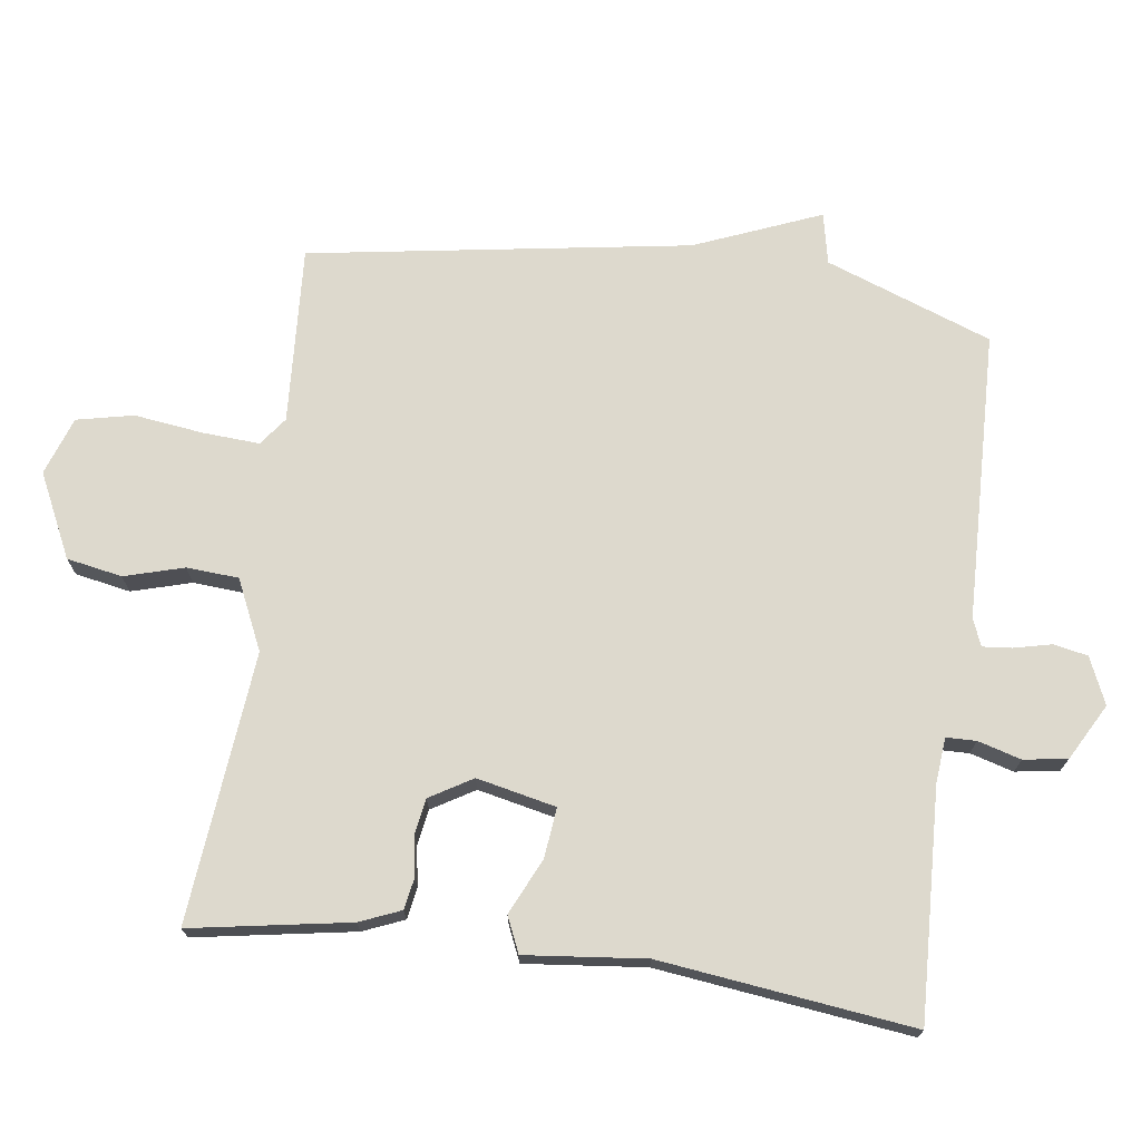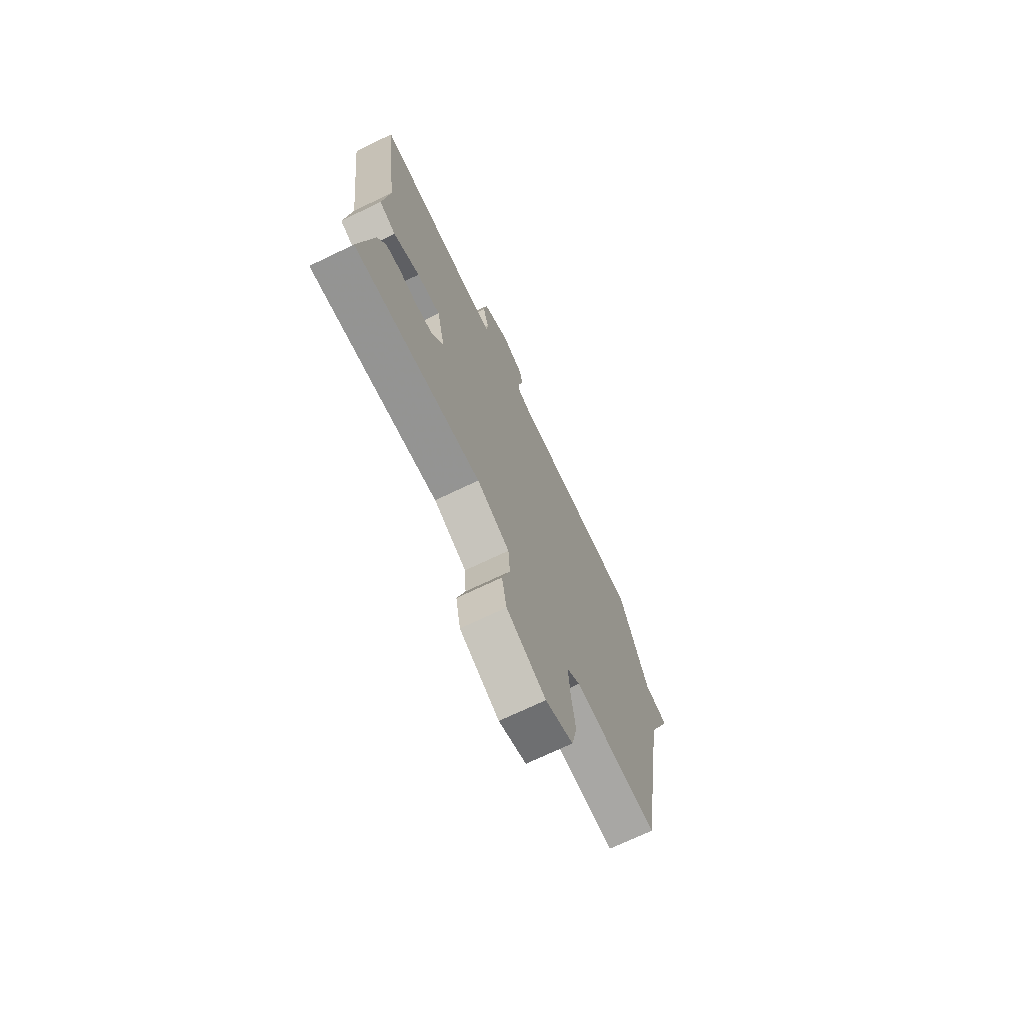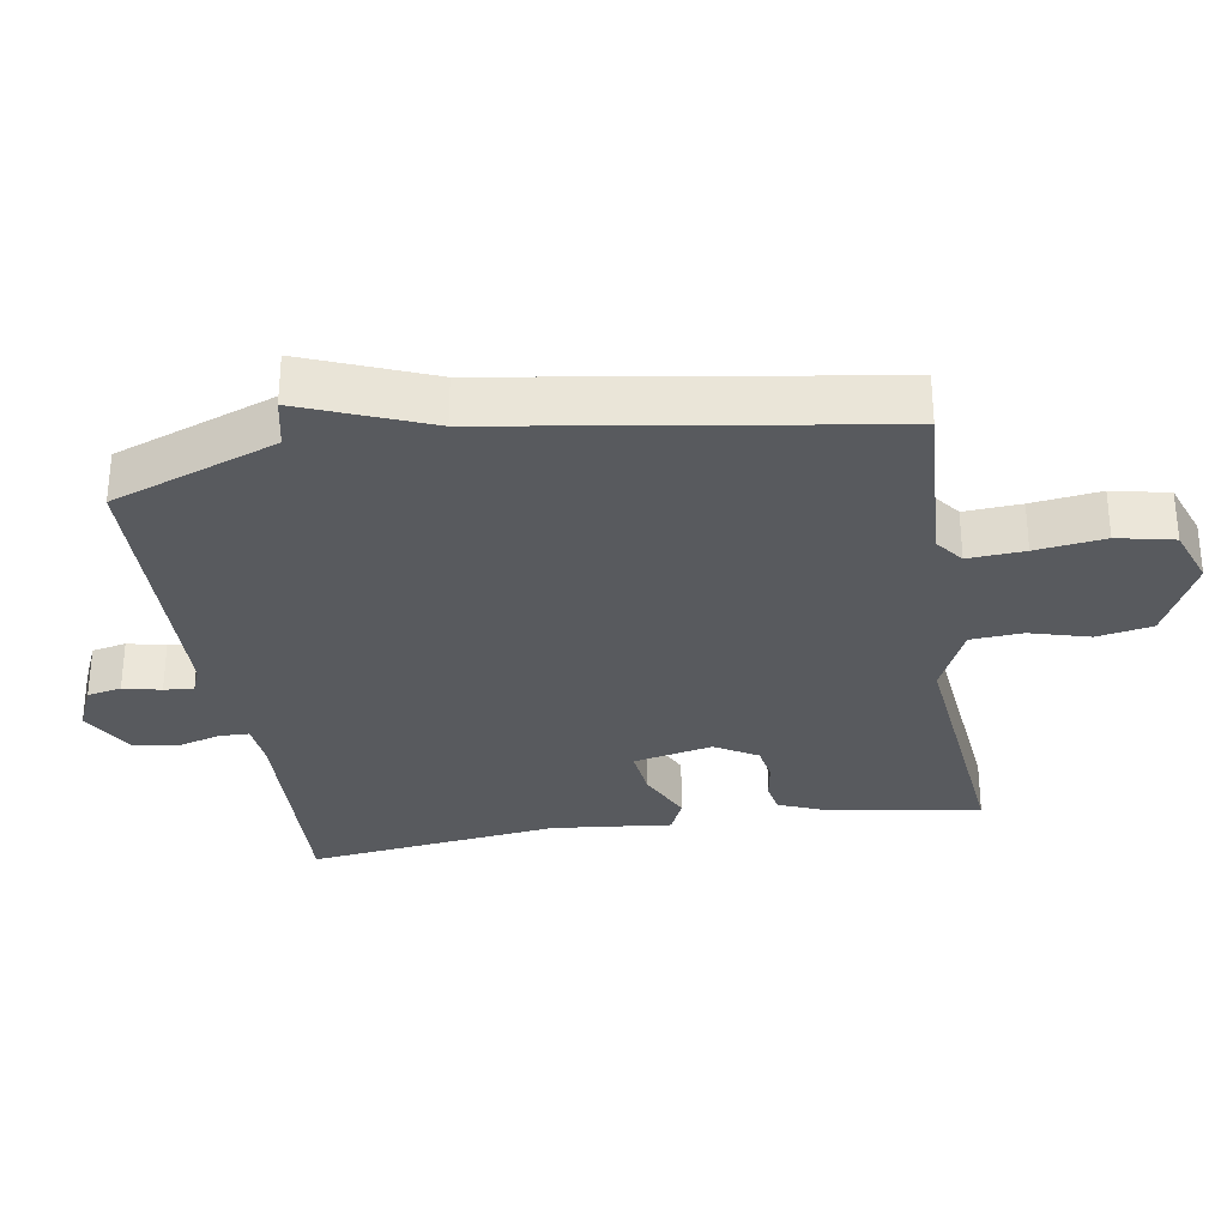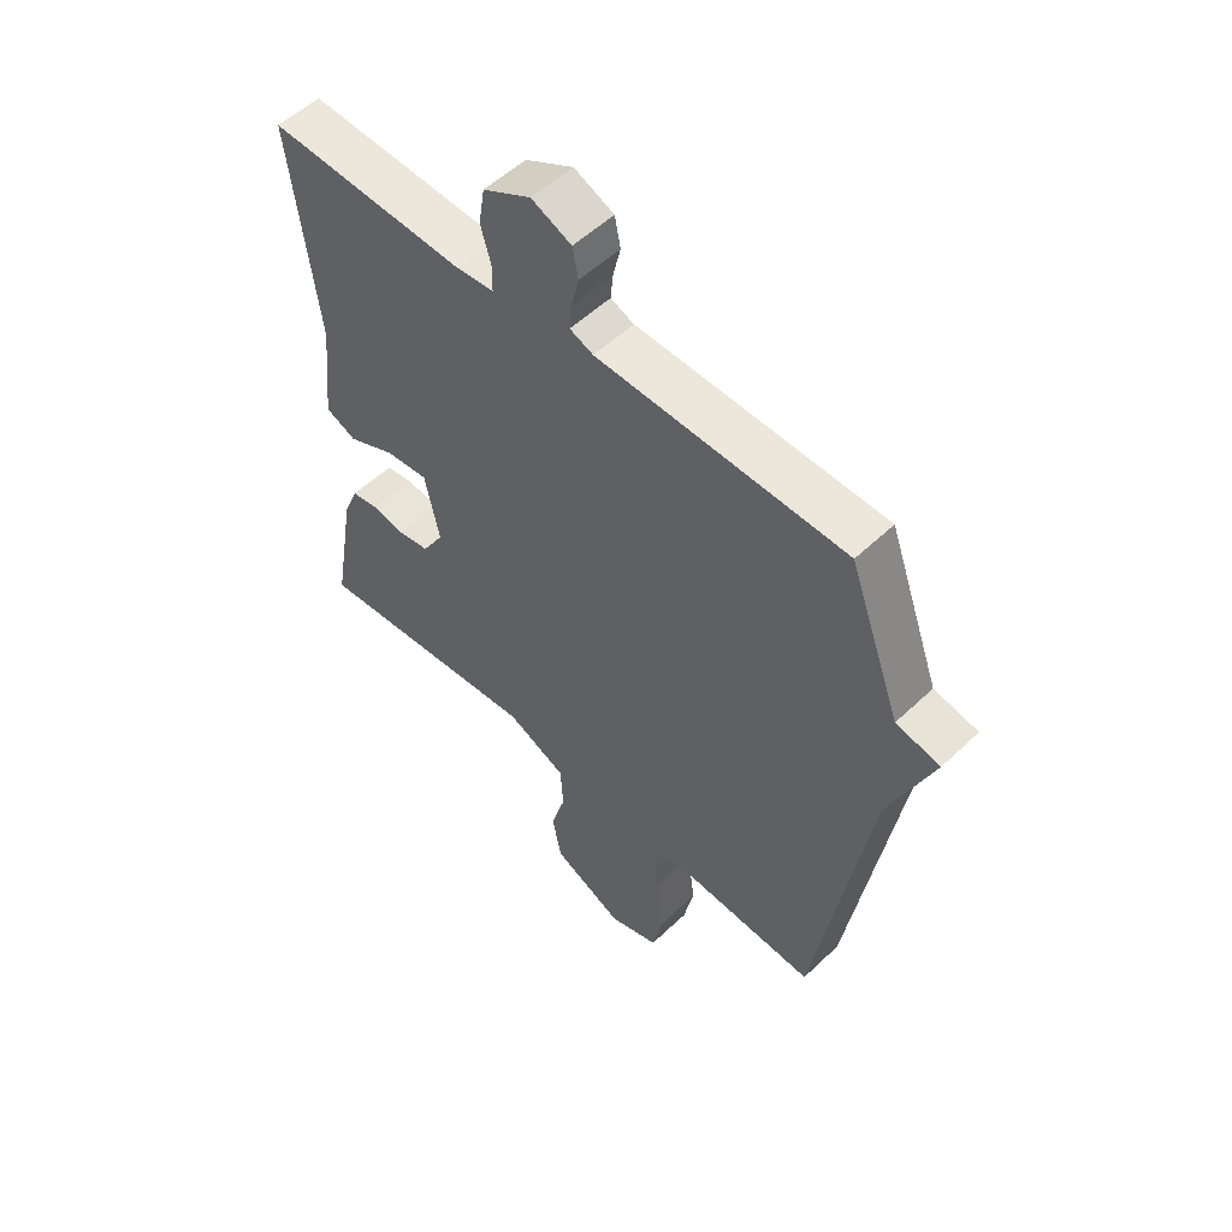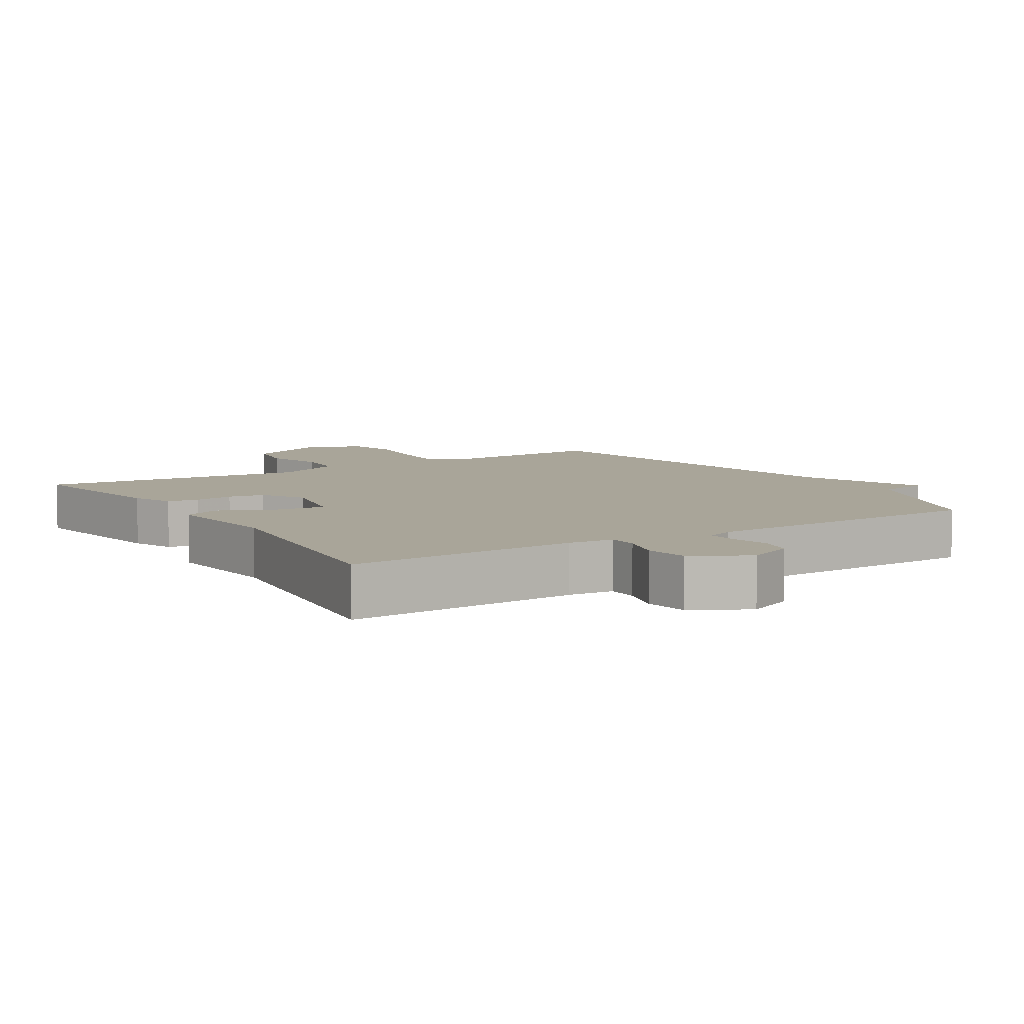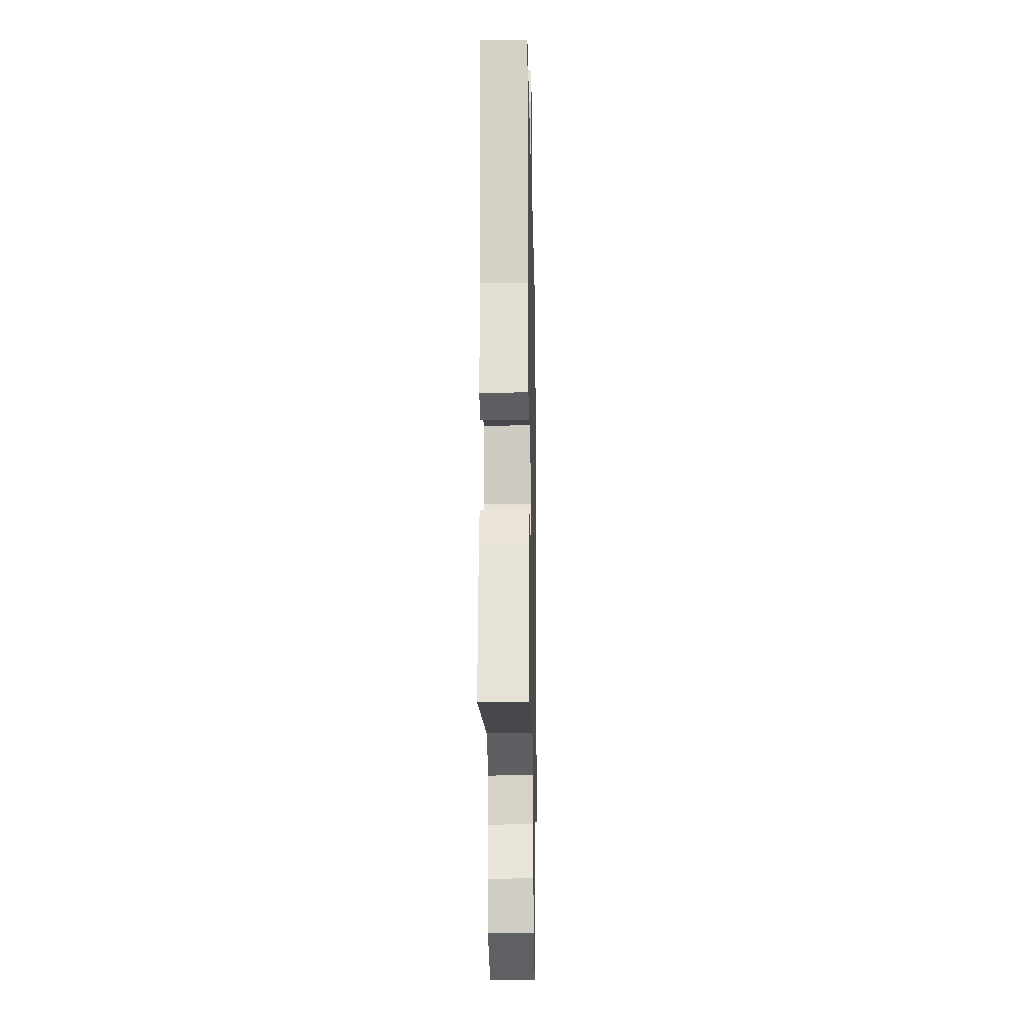
<metadata>
{"format":"obj","ext":"obj","renderer":"f3d","projection":"perspective","resolution":1024,"background":"white","views":[{"elev":72.0,"azim":-82.2,"up":"+Y"},{"elev":-71.7,"azim":-64.4,"up":"+Z"},{"elev":-30.9,"azim":99.5,"up":"+Y"},{"elev":54.1,"azim":44.8,"up":"+Z"},{"elev":7.4,"azim":-32.0,"up":"+Y"},{"elev":-17.1,"azim":-88.8,"up":"+Z"}]}
</metadata>
<code>
v -0.5 0.07 0.5
v -0.164 0.07 0.485
v -0.098 0.07 0.491
v -0.097 0.07 0.535
v -0.115 0.07 0.598
v -0.105 0.07 0.662
v -0.023 0.07 0.707
v 0.045 0.07 0.677
v 0.055 0.07 0.627
v 0.042 0.07 0.572
v 0.038 0.07 0.529
v 0.078 0.07 0.513
v 0.5 0.07 0.5
v 0.589 0.07 0.257
v 0.664 0.07 0.241
v 0.589 0.07 0.057
v 0.5 0.07 -0.5
v 0.24 0.07 -0.484
v 0.199 0.07 -0.515
v 0.204 0.07 -0.598
v 0.217 0.07 -0.699
v 0.199 0.07 -0.782
v 0.114 0.07 -0.812
v -0.008 0.07 -0.753
v -0.023 0.07 -0.672
v 0.002 0.07 -0.585
v -0.003 0.07 -0.509
v -0.105 0.07 -0.462
v -0.5 0.07 -0.5
v -0.46 0.07 -0.268
v -0.435 0.07 -0.208
v -0.389 0.07 -0.2
v -0.332 0.07 -0.21
v -0.279 0.07 -0.201
v -0.242 0.07 -0.139
v -0.267 0.07 -0.023
v -0.34 0.07 -0.031
v -0.422 0.07 -0.069
v -0.474 0.07 -0.046
v -0.455 0.07 0.13
v -0.5 0 0.5
v -0.164 0 0.485
v -0.098 0 0.491
v -0.097 0 0.535
v -0.115 0 0.598
v -0.105 0 0.662
v -0.023 0 0.707
v 0.045 0 0.677
v 0.055 0 0.627
v 0.042 0 0.572
v 0.038 0 0.529
v 0.078 0 0.513
v 0.5 0 0.5
v 0.589 0 0.257
v 0.664 0 0.241
v 0.589 0 0.057
v 0.5 0 -0.5
v 0.24 0 -0.484
v 0.199 0 -0.515
v 0.204 0 -0.598
v 0.217 0 -0.699
v 0.199 0 -0.782
v 0.114 0 -0.812
v -0.008 0 -0.753
v -0.023 0 -0.672
v 0.002 0 -0.585
v -0.003 0 -0.509
v -0.105 0 -0.462
v -0.5 0 -0.5
v -0.46 0 -0.268
v -0.435 0 -0.208
v -0.389 0 -0.2
v -0.332 0 -0.21
v -0.279 0 -0.201
v -0.242 0 -0.139
v -0.267 0 -0.023
v -0.34 0 -0.031
v -0.422 0 -0.069
v -0.474 0 -0.046
v -0.455 0 0.13
f 37 38 39 40
f 40 1 2
f 37 40 2
f 36 37 2
f 35 36 2 3
f 31 32 33
f 30 31 33
f 29 30 33
f 28 29 33
f 27 28 33 34
f 24 25 26
f 23 24 26
f 22 23 26
f 21 22 26
f 20 21 26
f 19 20 26 27
f 27 34 35
f 19 27 35
f 18 19 35
f 14 15 16
f 18 35 3
f 17 18 3
f 16 17 3
f 14 16 3
f 13 14 3
f 12 13 3
f 8 9 10
f 7 8 10
f 6 7 10
f 5 6 10
f 4 5 10
f 11 12 3 4
f 4 10 11
f 80 79 78 77
f 42 41 80
f 42 80 77
f 42 77 76
f 43 42 76 75
f 73 72 71
f 73 71 70
f 73 70 69
f 73 69 68
f 74 73 68 67
f 66 65 64
f 66 64 63
f 66 63 62
f 66 62 61
f 66 61 60
f 67 66 60 59
f 75 74 67
f 75 67 59
f 75 59 58
f 56 55 54
f 43 75 58
f 43 58 57
f 43 57 56
f 43 56 54
f 43 54 53
f 43 53 52
f 50 49 48
f 50 48 47
f 50 47 46
f 50 46 45
f 50 45 44
f 44 43 52 51
f 51 50 44
f 1 41 42 2
f 2 42 43 3
f 3 43 44 4
f 4 44 45 5
f 5 45 46 6
f 6 46 47 7
f 7 47 48 8
f 8 48 49 9
f 9 49 50 10
f 10 50 51 11
f 11 51 52 12
f 12 52 53 13
f 13 53 54 14
f 14 54 55 15
f 15 55 56 16
f 16 56 57 17
f 17 57 58 18
f 18 58 59 19
f 19 59 60 20
f 20 60 61 21
f 21 61 62 22
f 22 62 63 23
f 23 63 64 24
f 24 64 65 25
f 25 65 66 26
f 26 66 67 27
f 27 67 68 28
f 28 68 69 29
f 29 69 70 30
f 30 70 71 31
f 31 71 72 32
f 32 72 73 33
f 33 73 74 34
f 34 74 75 35
f 35 75 76 36
f 36 76 77 37
f 37 77 78 38
f 38 78 79 39
f 39 79 80 40
f 40 80 41 1

</code>
